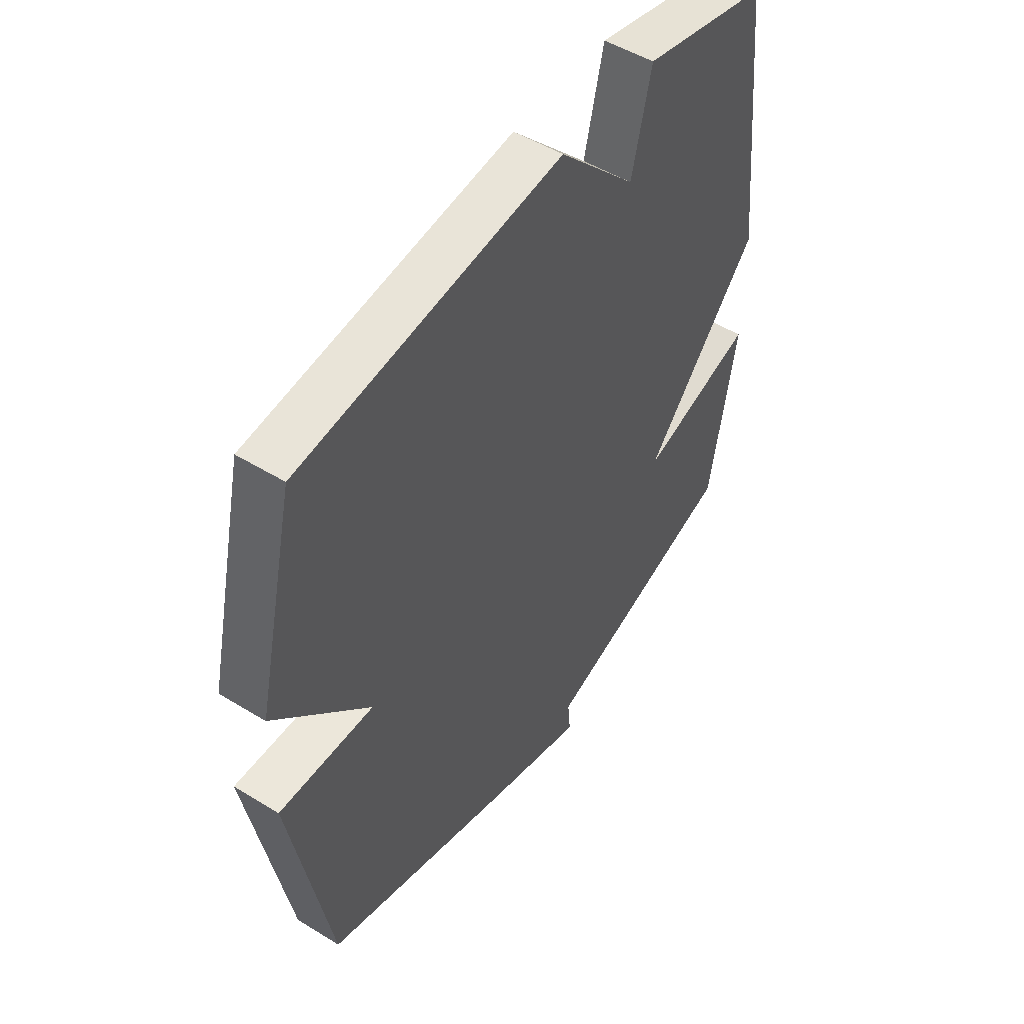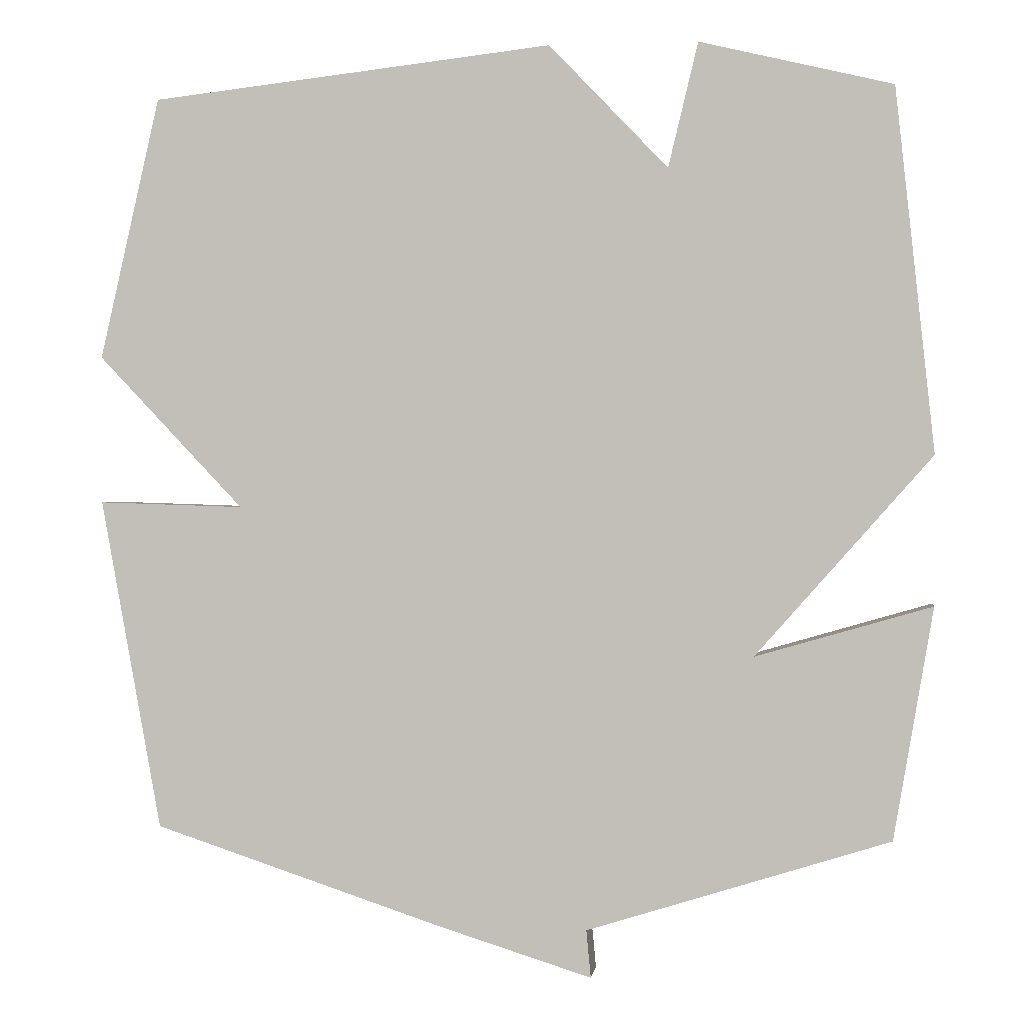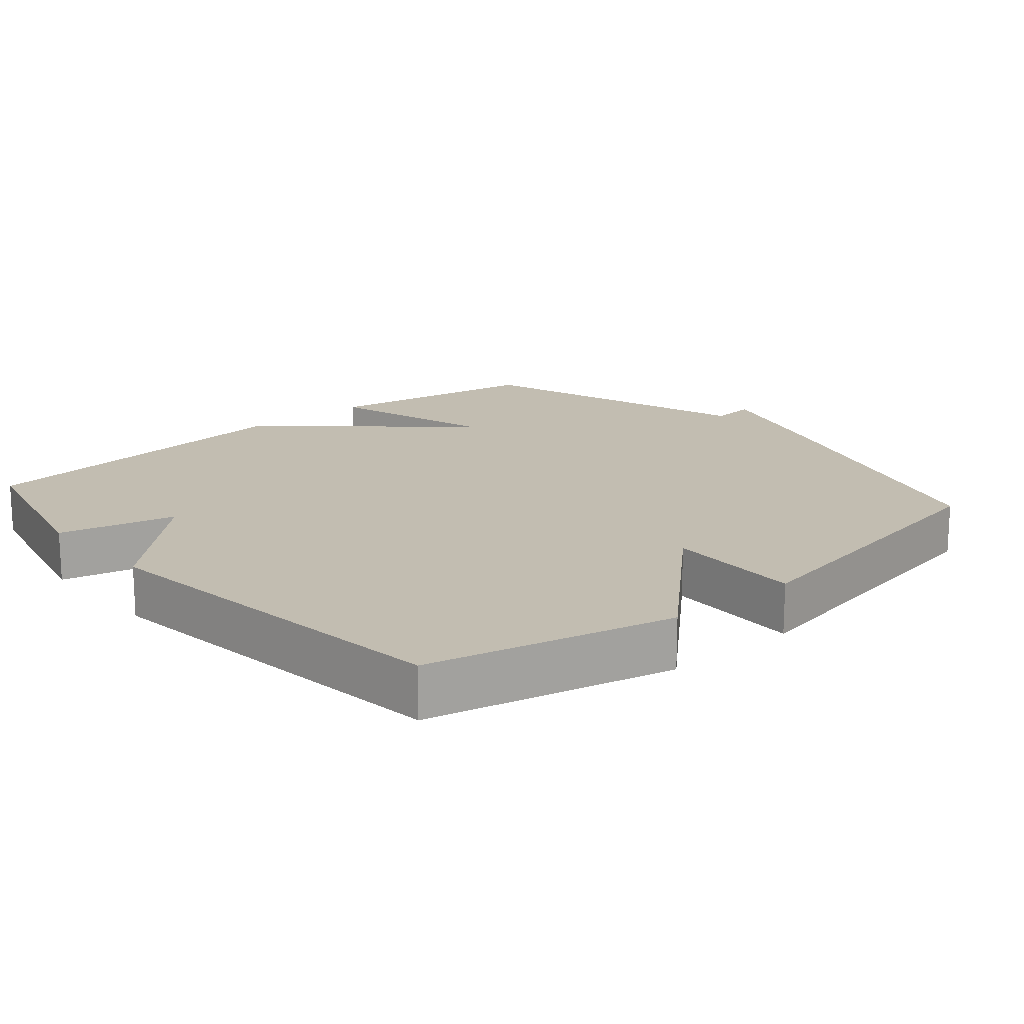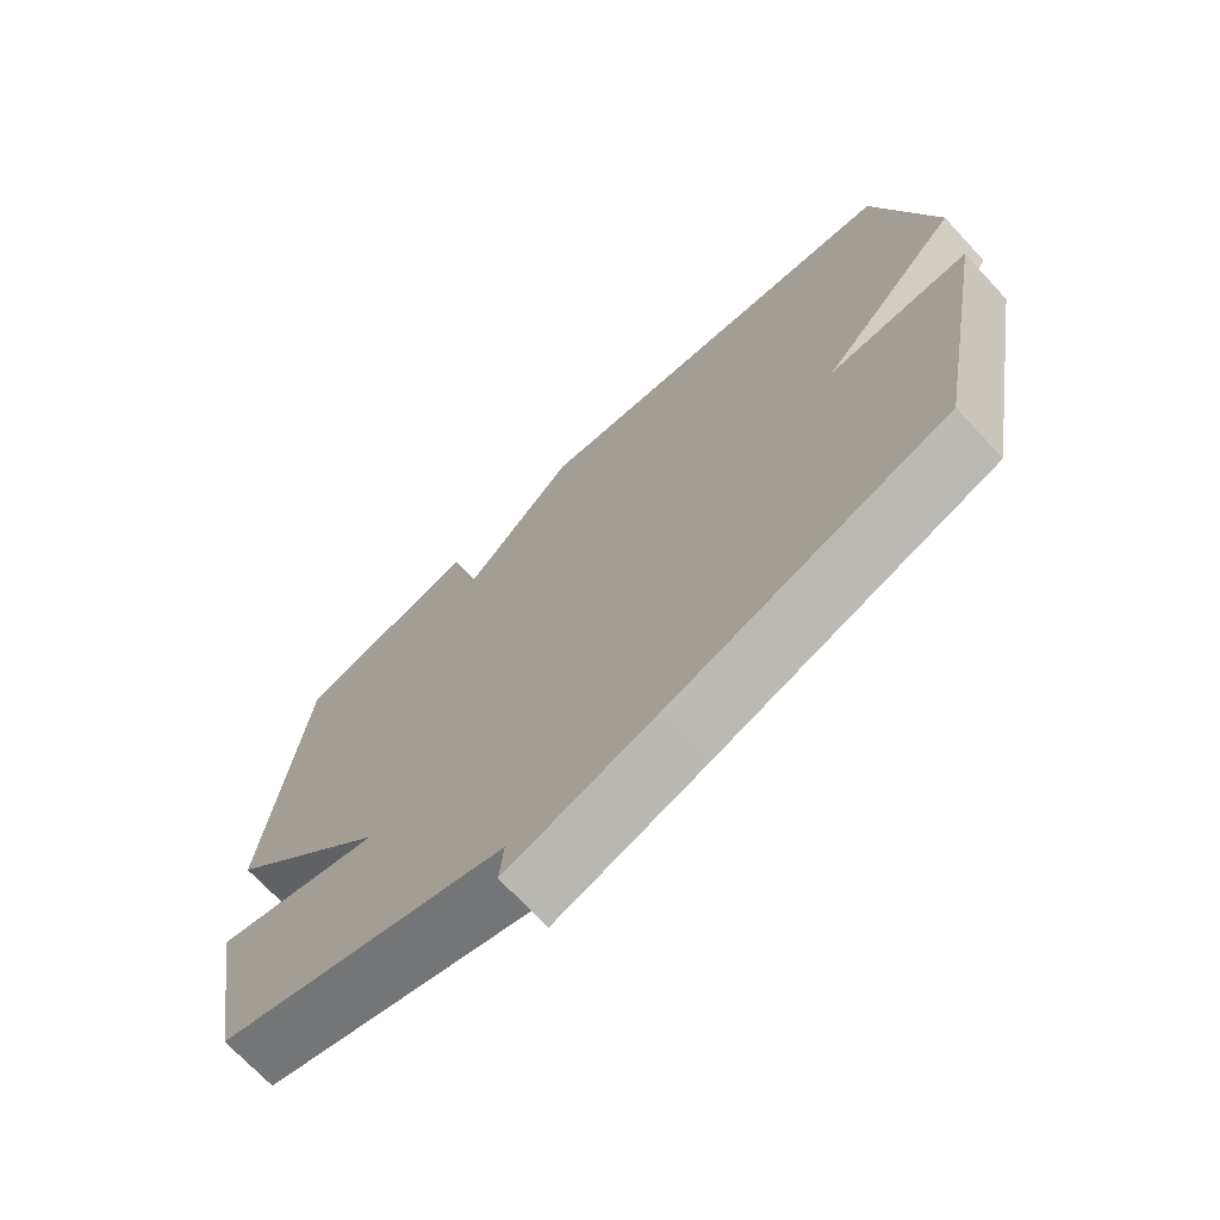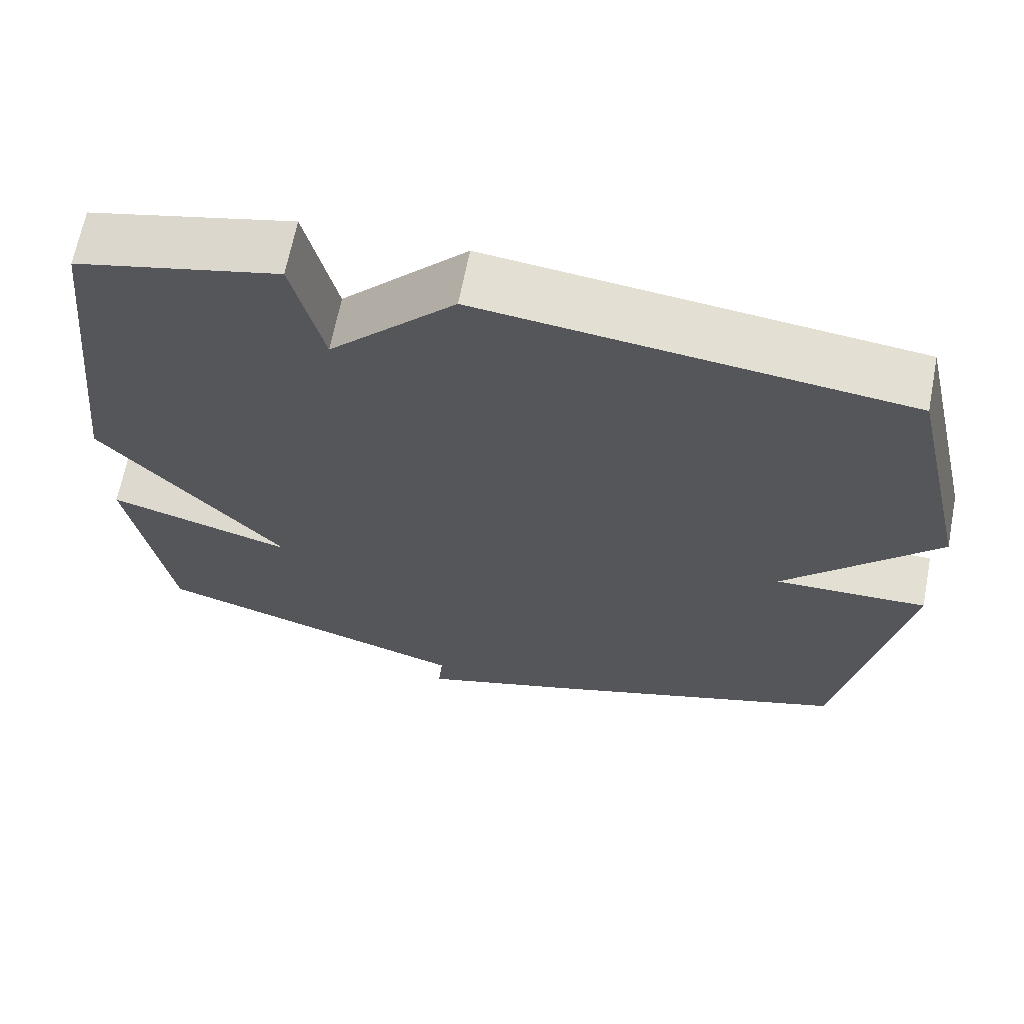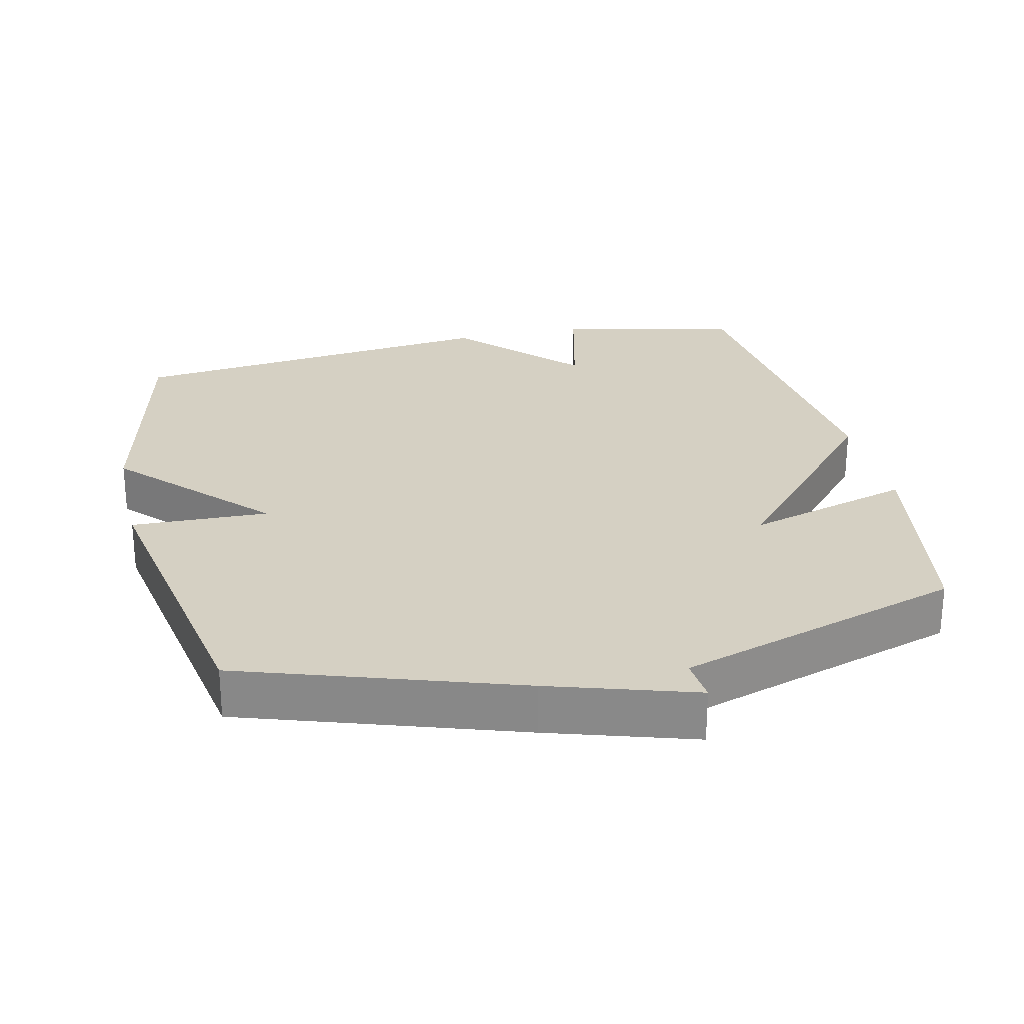
<metadata>
{"format":"obj","ext":"obj","renderer":"f3d","projection":"perspective","resolution":1024,"background":"white","views":[{"elev":50.6,"azim":123.9,"up":"+Z"},{"elev":1.1,"azim":-172.2,"up":"+Z"},{"elev":17.0,"azim":49.3,"up":"+Y"},{"elev":-70.9,"azim":42.9,"up":"+Z"},{"elev":66.0,"azim":11.0,"up":"+Z"},{"elev":26.3,"azim":167.2,"up":"+Y"}]}
</metadata>
<code>
v -0.5 0.07 -0.5
v -0.553 0.07 -0.188
v -0.316 0.07 -0.257
v -0.553 0.07 0.012
v -0.5 0.07 0.5
v -0.241 0.07 0.562
v -0.201 0.07 0.395
v -0.041 0.07 0.562
v 0.5 0.07 0.5
v 0.581 0.07 0.147
v 0.385 0.07 -0.059
v 0.581 0.07 -0.053
v 0.5 0.07 -0.5
v 0.108 0.07 -0.629
v -0.098 0.07 -0.693
v -0.092 0.07 -0.629
v -0.5 0 -0.5
v -0.553 0 -0.188
v -0.316 0 -0.257
v -0.553 0 0.012
v -0.5 0 0.5
v -0.241 0 0.562
v -0.201 0 0.395
v -0.041 0 0.562
v 0.5 0 0.5
v 0.581 0 0.147
v 0.385 0 -0.059
v 0.581 0 -0.053
v 0.5 0 -0.5
v 0.108 0 -0.629
v -0.098 0 -0.693
v -0.092 0 -0.629
f 14 15 16
f 13 14 16
f 12 13 16
f 11 12 16
f 11 16 1
f 9 10 11
f 8 9 11
f 7 8 11
f 5 6 7
f 4 5 7
f 3 4 7
f 3 7 11
f 1 2 3
f 1 3 11
f 32 31 30
f 32 30 29
f 32 29 28
f 32 28 27
f 17 32 27
f 27 26 25
f 27 25 24
f 27 24 23
f 23 22 21
f 23 21 20
f 23 20 19
f 27 23 19
f 19 18 17
f 27 19 17
f 1 17 18 2
f 2 18 19 3
f 3 19 20 4
f 4 20 21 5
f 5 21 22 6
f 6 22 23 7
f 7 23 24 8
f 8 24 25 9
f 9 25 26 10
f 10 26 27 11
f 11 27 28 12
f 12 28 29 13
f 13 29 30 14
f 14 30 31 15
f 15 31 32 16
f 16 32 17 1

</code>
